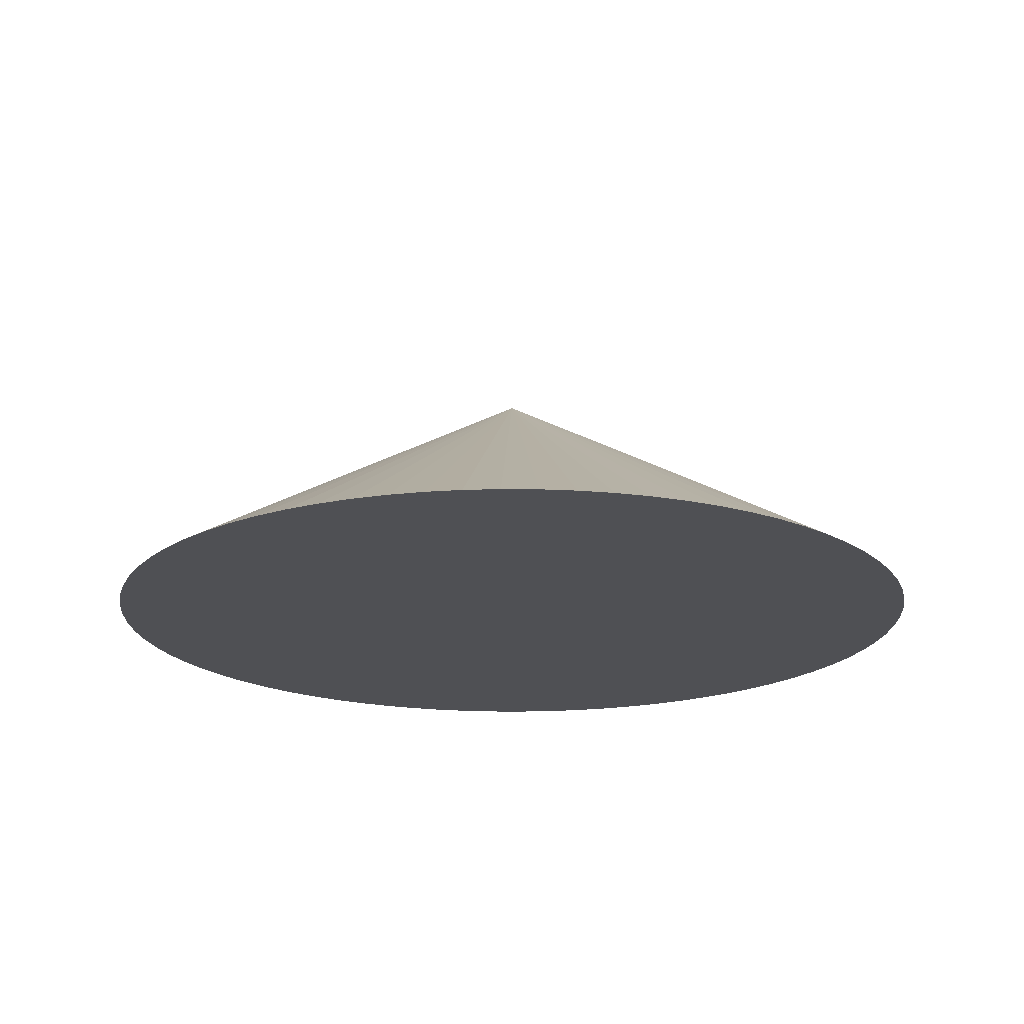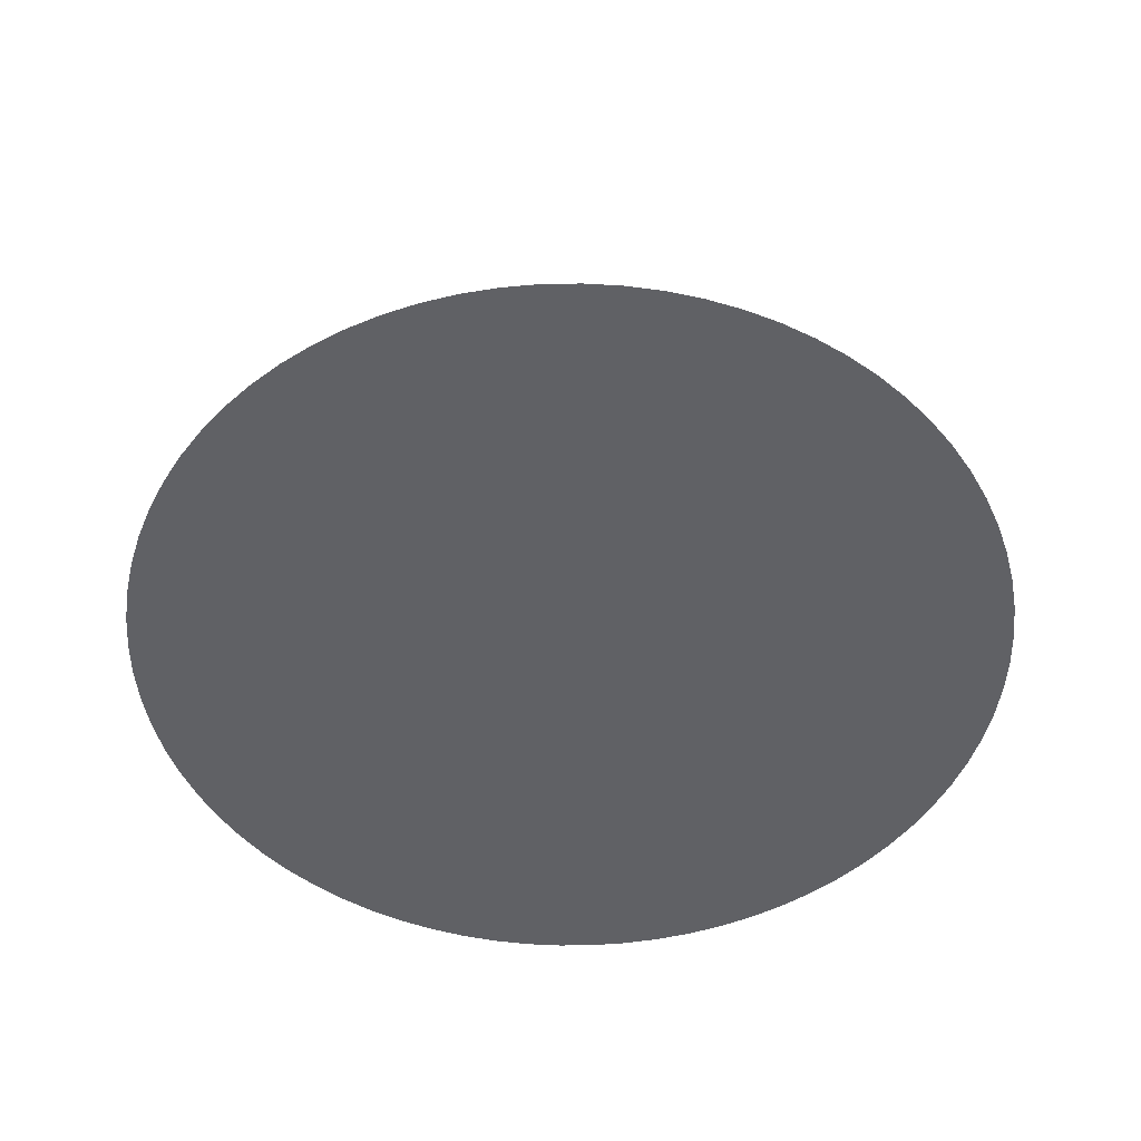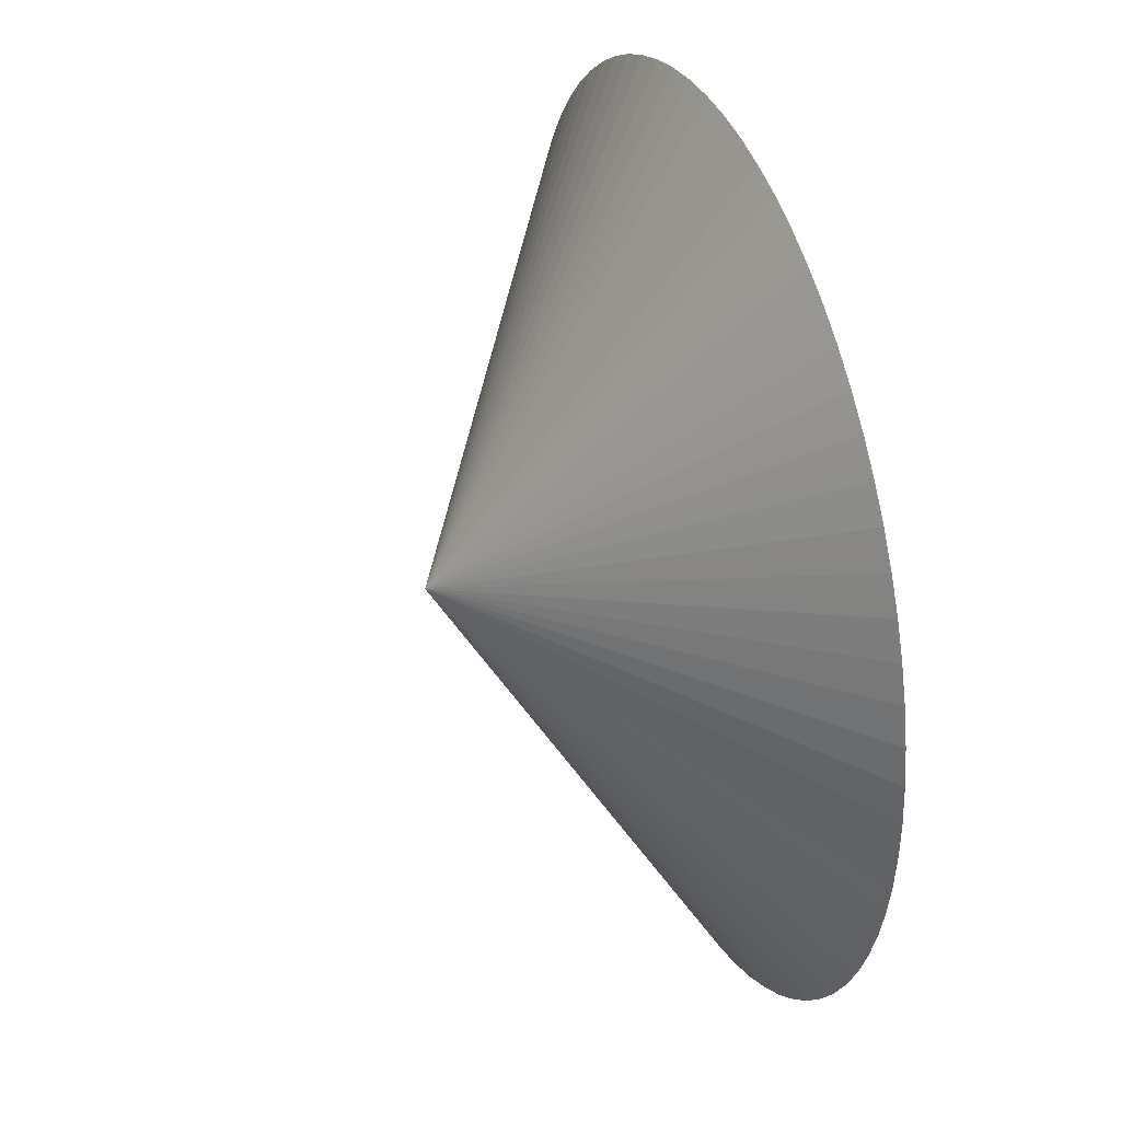
<metadata>
{"format":"obj","ext":"obj","renderer":"f3d","projection":"perspective","resolution":1024,"background":"white","views":[{"elev":-19.1,"azim":44.0,"up":"+Z"},{"elev":-49.7,"azim":102.8,"up":"+Z"},{"elev":34.8,"azim":69.8,"up":"+Y"}]}
</metadata>
<code>
v 4.128e-17 -2.793e-17 -0.007545
v 4.128e-17 -2.793e-17 0.581
v 1 -2.793e-17 -0.007545
v 0.9966 0.08258 -0.007545
v 0.9863 0.1646 -0.007545
v 0.9694 0.2455 -0.007545
v 0.9458 0.3247 -0.007545
v 0.9157 0.4017 -0.007545
v 0.8794 0.4759 -0.007545
v 0.8371 0.5469 -0.007545
v 0.7891 0.6142 -0.007545
v 0.7357 0.6773 -0.007545
v 0.6773 0.7357 -0.007545
v 0.6142 0.7891 -0.007545
v 0.5469 0.8371 -0.007545
v 0.4759 0.8794 -0.007545
v 0.4017 0.9157 -0.007545
v 0.3247 0.9458 -0.007545
v 0.2455 0.9694 -0.007545
v 0.1646 0.9863 -0.007545
v 0.08258 0.9966 -0.007545
v 1.025e-16 1 -0.007545
v -0.08258 0.9966 -0.007545
v -0.1646 0.9863 -0.007545
v -0.2455 0.9694 -0.007545
v -0.3247 0.9458 -0.007545
v -0.4017 0.9157 -0.007545
v -0.4759 0.8794 -0.007545
v -0.5469 0.8371 -0.007545
v -0.6142 0.7891 -0.007545
v -0.6773 0.7357 -0.007545
v -0.7357 0.6773 -0.007545
v -0.7891 0.6142 -0.007545
v -0.8371 0.5469 -0.007545
v -0.8794 0.4759 -0.007545
v -0.9157 0.4017 -0.007545
v -0.9458 0.3247 -0.007545
v -0.9694 0.2455 -0.007545
v -0.9863 0.1646 -0.007545
v -0.9966 0.08258 -0.007545
v -1 9.453e-17 -0.007545
v -0.9966 -0.08258 -0.007545
v -0.9863 -0.1646 -0.007545
v -0.9694 -0.2455 -0.007545
v -0.9458 -0.3247 -0.007545
v -0.9157 -0.4017 -0.007545
v -0.8794 -0.4759 -0.007545
v -0.8371 -0.5469 -0.007545
v -0.7891 -0.6142 -0.007545
v -0.7357 -0.6773 -0.007545
v -0.6773 -0.7357 -0.007545
v -0.6142 -0.7891 -0.007545
v -0.5469 -0.8371 -0.007545
v -0.4759 -0.8794 -0.007545
v -0.4017 -0.9157 -0.007545
v -0.3247 -0.9458 -0.007545
v -0.2455 -0.9694 -0.007545
v -0.1646 -0.9863 -0.007545
v -0.08258 -0.9966 -0.007545
v -1.424e-16 -1 -0.007545
v 0.08258 -0.9966 -0.007545
v 0.1646 -0.9863 -0.007545
v 0.2455 -0.9694 -0.007545
v 0.3247 -0.9458 -0.007545
v 0.4017 -0.9157 -0.007545
v 0.4759 -0.8794 -0.007545
v 0.5469 -0.8371 -0.007545
v 0.6142 -0.7891 -0.007545
v 0.6773 -0.7357 -0.007545
v 0.7357 -0.6773 -0.007545
v 0.7891 -0.6142 -0.007545
v 0.8371 -0.5469 -0.007545
v 0.8794 -0.4759 -0.007545
v 0.9157 -0.4017 -0.007545
v 0.9458 -0.3247 -0.007545
v 0.9694 -0.2455 -0.007545
v 0.9863 -0.1646 -0.007545
v 0.9966 -0.08258 -0.007545
v 0.4983 0.04129 -0.007545
v 0.9983 0.04129 -0.007545
v 0.5 -2.793e-17 -0.007545
v 0.5 -2.793e-17 0.2867
v 0.4983 0.04129 0.2867
v 0.4932 0.08229 -0.007545
v 0.9914 0.1236 -0.007545
v 0.4932 0.08229 0.2867
v 0.4847 0.1227 -0.007545
v 0.9779 0.205 -0.007545
v 0.4847 0.1227 0.2867
v 0.4729 0.1623 -0.007545
v 0.9576 0.2851 -0.007545
v 0.4729 0.1623 0.2867
v 0.4579 0.2008 -0.007545
v 0.9308 0.3632 -0.007545
v 0.4579 0.2008 0.2867
v 0.4397 0.238 -0.007545
v 0.8976 0.4388 -0.007545
v 0.4397 0.238 0.2867
v 0.4186 0.2735 -0.007545
v 0.8583 0.5114 -0.007545
v 0.4186 0.2735 0.2867
v 0.3946 0.3071 -0.007545
v 0.8131 0.5806 -0.007545
v 0.3946 0.3071 0.2867
v 0.3679 0.3386 -0.007545
v 0.7624 0.6457 -0.007545
v 0.3679 0.3386 0.2867
v 0.3386 0.3679 -0.007545
v 0.7065 0.7065 -0.007545
v 0.3386 0.3679 0.2867
v 0.3071 0.3946 -0.007545
v 0.6457 0.7624 -0.007545
v 0.3071 0.3946 0.2867
v 0.2735 0.4186 -0.007545
v 0.5806 0.8131 -0.007545
v 0.2735 0.4186 0.2867
v 0.238 0.4397 -0.007545
v 0.5114 0.8583 -0.007545
v 0.238 0.4397 0.2867
v 0.2008 0.4579 -0.007545
v 0.4388 0.8976 -0.007545
v 0.2008 0.4579 0.2867
v 0.1623 0.4729 -0.007545
v 0.3632 0.9308 -0.007545
v 0.1623 0.4729 0.2867
v 0.1227 0.4847 -0.007545
v 0.2851 0.9576 -0.007545
v 0.1227 0.4847 0.2867
v 0.08229 0.4932 -0.007545
v 0.205 0.9779 -0.007545
v 0.08229 0.4932 0.2867
v 0.04129 0.4983 -0.007545
v 0.1236 0.9914 -0.007545
v 0.04129 0.4983 0.2867
v 7.189e-17 0.5 -0.007545
v 0.04129 0.9983 -0.007545
v 7.189e-17 0.5 0.2867
v -0.04129 0.4983 -0.007545
v -0.04129 0.9983 -0.007545
v -0.04129 0.4983 0.2867
v -0.08229 0.4932 -0.007545
v -0.1236 0.9914 -0.007545
v -0.08229 0.4932 0.2867
v -0.1227 0.4847 -0.007545
v -0.205 0.9779 -0.007545
v -0.1227 0.4847 0.2867
v -0.1623 0.4729 -0.007545
v -0.2851 0.9576 -0.007545
v -0.1623 0.4729 0.2867
v -0.2008 0.4579 -0.007545
v -0.3632 0.9308 -0.007545
v -0.2008 0.4579 0.2867
v -0.238 0.4397 -0.007545
v -0.4388 0.8976 -0.007545
v -0.238 0.4397 0.2867
v -0.2735 0.4186 -0.007545
v -0.5114 0.8583 -0.007545
v -0.2735 0.4186 0.2867
v -0.3071 0.3946 -0.007545
v -0.5806 0.8131 -0.007545
v -0.3071 0.3946 0.2867
v -0.3386 0.3679 -0.007545
v -0.6457 0.7624 -0.007545
v -0.3386 0.3679 0.2867
v -0.3679 0.3386 -0.007545
v -0.7065 0.7065 -0.007545
v -0.3679 0.3386 0.2867
v -0.3946 0.3071 -0.007545
v -0.7624 0.6457 -0.007545
v -0.3946 0.3071 0.2867
v -0.4186 0.2735 -0.007545
v -0.8131 0.5806 -0.007545
v -0.4186 0.2735 0.2867
v -0.4397 0.238 -0.007545
v -0.8583 0.5114 -0.007545
v -0.4397 0.238 0.2867
v -0.4579 0.2008 -0.007545
v -0.8976 0.4388 -0.007545
v -0.4579 0.2008 0.2867
v -0.4729 0.1623 -0.007545
v -0.9308 0.3632 -0.007545
v -0.4729 0.1623 0.2867
v -0.4847 0.1227 -0.007545
v -0.9576 0.2851 -0.007545
v -0.4847 0.1227 0.2867
v -0.4932 0.08229 -0.007545
v -0.9779 0.205 -0.007545
v -0.4932 0.08229 0.2867
v -0.4983 0.04129 -0.007545
v -0.9914 0.1236 -0.007545
v -0.4983 0.04129 0.2867
v -0.5 3.33e-17 -0.007545
v -0.9983 0.04129 -0.007545
v -0.5 3.33e-17 0.2867
v -0.4983 -0.04129 -0.007545
v -0.9983 -0.04129 -0.007545
v -0.4983 -0.04129 0.2867
v -0.4932 -0.08229 -0.007545
v -0.9914 -0.1236 -0.007545
v -0.4932 -0.08229 0.2867
v -0.4847 -0.1227 -0.007545
v -0.9779 -0.205 -0.007545
v -0.4847 -0.1227 0.2867
v -0.4729 -0.1623 -0.007545
v -0.9576 -0.2851 -0.007545
v -0.4729 -0.1623 0.2867
v -0.4579 -0.2008 -0.007545
v -0.9308 -0.3632 -0.007545
v -0.4579 -0.2008 0.2867
v -0.4397 -0.238 -0.007545
v -0.8976 -0.4388 -0.007545
v -0.4397 -0.238 0.2867
v -0.4186 -0.2735 -0.007545
v -0.8583 -0.5114 -0.007545
v -0.4186 -0.2735 0.2867
v -0.3946 -0.3071 -0.007545
v -0.8131 -0.5806 -0.007545
v -0.3946 -0.3071 0.2867
v -0.3679 -0.3386 -0.007545
v -0.7624 -0.6457 -0.007545
v -0.3679 -0.3386 0.2867
v -0.3386 -0.3679 -0.007545
v -0.7065 -0.7065 -0.007545
v -0.3386 -0.3679 0.2867
v -0.3071 -0.3946 -0.007545
v -0.6457 -0.7624 -0.007545
v -0.3071 -0.3946 0.2867
v -0.2735 -0.4186 -0.007545
v -0.5806 -0.8131 -0.007545
v -0.2735 -0.4186 0.2867
v -0.238 -0.4397 -0.007545
v -0.5114 -0.8583 -0.007545
v -0.238 -0.4397 0.2867
v -0.2008 -0.4579 -0.007545
v -0.4388 -0.8976 -0.007545
v -0.2008 -0.4579 0.2867
v -0.1623 -0.4729 -0.007545
v -0.3632 -0.9308 -0.007545
v -0.1623 -0.4729 0.2867
v -0.1227 -0.4847 -0.007545
v -0.2851 -0.9576 -0.007545
v -0.1227 -0.4847 0.2867
v -0.08229 -0.4932 -0.007545
v -0.205 -0.9779 -0.007545
v -0.08229 -0.4932 0.2867
v -0.04129 -0.4983 -0.007545
v -0.1236 -0.9914 -0.007545
v -0.04129 -0.4983 0.2867
v -5.057e-17 -0.5 -0.007545
v -0.04129 -0.9983 -0.007545
v -5.057e-17 -0.5 0.2867
v 0.04129 -0.4983 -0.007545
v 0.04129 -0.9983 -0.007545
v 0.04129 -0.4983 0.2867
v 0.08229 -0.4932 -0.007545
v 0.1236 -0.9914 -0.007545
v 0.08229 -0.4932 0.2867
v 0.1227 -0.4847 -0.007545
v 0.205 -0.9779 -0.007545
v 0.1227 -0.4847 0.2867
v 0.1623 -0.4729 -0.007545
v 0.2851 -0.9576 -0.007545
v 0.1623 -0.4729 0.2867
v 0.2008 -0.4579 -0.007545
v 0.3632 -0.9308 -0.007545
v 0.2008 -0.4579 0.2867
v 0.238 -0.4397 -0.007545
v 0.4388 -0.8976 -0.007545
v 0.238 -0.4397 0.2867
v 0.2735 -0.4186 -0.007545
v 0.5114 -0.8583 -0.007545
v 0.2735 -0.4186 0.2867
v 0.3071 -0.3946 -0.007545
v 0.5806 -0.8131 -0.007545
v 0.3071 -0.3946 0.2867
v 0.3386 -0.3679 -0.007545
v 0.6457 -0.7624 -0.007545
v 0.3386 -0.3679 0.2867
v 0.3679 -0.3386 -0.007545
v 0.7065 -0.7065 -0.007545
v 0.3679 -0.3386 0.2867
v 0.3946 -0.3071 -0.007545
v 0.7624 -0.6457 -0.007545
v 0.3946 -0.3071 0.2867
v 0.4186 -0.2735 -0.007545
v 0.8131 -0.5806 -0.007545
v 0.4186 -0.2735 0.2867
v 0.4397 -0.238 -0.007545
v 0.8583 -0.5114 -0.007545
v 0.4397 -0.238 0.2867
v 0.4579 -0.2008 -0.007545
v 0.8976 -0.4388 -0.007545
v 0.4579 -0.2008 0.2867
v 0.4729 -0.1623 -0.007545
v 0.9308 -0.3632 -0.007545
v 0.4729 -0.1623 0.2867
v 0.4847 -0.1227 -0.007545
v 0.9576 -0.2851 -0.007545
v 0.4847 -0.1227 0.2867
v 0.4932 -0.08229 -0.007545
v 0.9779 -0.205 -0.007545
v 0.4932 -0.08229 0.2867
v 0.4983 -0.04129 -0.007545
v 0.9914 -0.1236 -0.007545
v 0.4983 -0.04129 0.2867
v 0.9983 -0.04129 -0.007545
f 1 79 81
f 79 4 80
f 80 3 81
f 79 80 81
f 2 82 83
f 82 3 80
f 80 4 83
f 82 80 83
f 1 84 79
f 84 5 85
f 85 4 79
f 84 85 79
f 2 83 86
f 83 4 85
f 85 5 86
f 83 85 86
f 1 87 84
f 87 6 88
f 88 5 84
f 87 88 84
f 2 86 89
f 86 5 88
f 88 6 89
f 86 88 89
f 1 90 87
f 90 7 91
f 91 6 87
f 90 91 87
f 2 89 92
f 89 6 91
f 91 7 92
f 89 91 92
f 1 93 90
f 93 8 94
f 94 7 90
f 93 94 90
f 2 92 95
f 92 7 94
f 94 8 95
f 92 94 95
f 1 96 93
f 96 9 97
f 97 8 93
f 96 97 93
f 2 95 98
f 95 8 97
f 97 9 98
f 95 97 98
f 1 99 96
f 99 10 100
f 100 9 96
f 99 100 96
f 2 98 101
f 98 9 100
f 100 10 101
f 98 100 101
f 1 102 99
f 102 11 103
f 103 10 99
f 102 103 99
f 2 101 104
f 101 10 103
f 103 11 104
f 101 103 104
f 1 105 102
f 105 12 106
f 106 11 102
f 105 106 102
f 2 104 107
f 104 11 106
f 106 12 107
f 104 106 107
f 1 108 105
f 108 13 109
f 109 12 105
f 108 109 105
f 2 107 110
f 107 12 109
f 109 13 110
f 107 109 110
f 1 111 108
f 111 14 112
f 112 13 108
f 111 112 108
f 2 110 113
f 110 13 112
f 112 14 113
f 110 112 113
f 1 114 111
f 114 15 115
f 115 14 111
f 114 115 111
f 2 113 116
f 113 14 115
f 115 15 116
f 113 115 116
f 1 117 114
f 117 16 118
f 118 15 114
f 117 118 114
f 2 116 119
f 116 15 118
f 118 16 119
f 116 118 119
f 1 120 117
f 120 17 121
f 121 16 117
f 120 121 117
f 2 119 122
f 119 16 121
f 121 17 122
f 119 121 122
f 1 123 120
f 123 18 124
f 124 17 120
f 123 124 120
f 2 122 125
f 122 17 124
f 124 18 125
f 122 124 125
f 1 126 123
f 126 19 127
f 127 18 123
f 126 127 123
f 2 125 128
f 125 18 127
f 127 19 128
f 125 127 128
f 1 129 126
f 129 20 130
f 130 19 126
f 129 130 126
f 2 128 131
f 128 19 130
f 130 20 131
f 128 130 131
f 1 132 129
f 132 21 133
f 133 20 129
f 132 133 129
f 2 131 134
f 131 20 133
f 133 21 134
f 131 133 134
f 1 135 132
f 135 22 136
f 136 21 132
f 135 136 132
f 2 134 137
f 134 21 136
f 136 22 137
f 134 136 137
f 1 138 135
f 138 23 139
f 139 22 135
f 138 139 135
f 2 137 140
f 137 22 139
f 139 23 140
f 137 139 140
f 1 141 138
f 141 24 142
f 142 23 138
f 141 142 138
f 2 140 143
f 140 23 142
f 142 24 143
f 140 142 143
f 1 144 141
f 144 25 145
f 145 24 141
f 144 145 141
f 2 143 146
f 143 24 145
f 145 25 146
f 143 145 146
f 1 147 144
f 147 26 148
f 148 25 144
f 147 148 144
f 2 146 149
f 146 25 148
f 148 26 149
f 146 148 149
f 1 150 147
f 150 27 151
f 151 26 147
f 150 151 147
f 2 149 152
f 149 26 151
f 151 27 152
f 149 151 152
f 1 153 150
f 153 28 154
f 154 27 150
f 153 154 150
f 2 152 155
f 152 27 154
f 154 28 155
f 152 154 155
f 1 156 153
f 156 29 157
f 157 28 153
f 156 157 153
f 2 155 158
f 155 28 157
f 157 29 158
f 155 157 158
f 1 159 156
f 159 30 160
f 160 29 156
f 159 160 156
f 2 158 161
f 158 29 160
f 160 30 161
f 158 160 161
f 1 162 159
f 162 31 163
f 163 30 159
f 162 163 159
f 2 161 164
f 161 30 163
f 163 31 164
f 161 163 164
f 1 165 162
f 165 32 166
f 166 31 162
f 165 166 162
f 2 164 167
f 164 31 166
f 166 32 167
f 164 166 167
f 1 168 165
f 168 33 169
f 169 32 165
f 168 169 165
f 2 167 170
f 167 32 169
f 169 33 170
f 167 169 170
f 1 171 168
f 171 34 172
f 172 33 168
f 171 172 168
f 2 170 173
f 170 33 172
f 172 34 173
f 170 172 173
f 1 174 171
f 174 35 175
f 175 34 171
f 174 175 171
f 2 173 176
f 173 34 175
f 175 35 176
f 173 175 176
f 1 177 174
f 177 36 178
f 178 35 174
f 177 178 174
f 2 176 179
f 176 35 178
f 178 36 179
f 176 178 179
f 1 180 177
f 180 37 181
f 181 36 177
f 180 181 177
f 2 179 182
f 179 36 181
f 181 37 182
f 179 181 182
f 1 183 180
f 183 38 184
f 184 37 180
f 183 184 180
f 2 182 185
f 182 37 184
f 184 38 185
f 182 184 185
f 1 186 183
f 186 39 187
f 187 38 183
f 186 187 183
f 2 185 188
f 185 38 187
f 187 39 188
f 185 187 188
f 1 189 186
f 189 40 190
f 190 39 186
f 189 190 186
f 2 188 191
f 188 39 190
f 190 40 191
f 188 190 191
f 1 192 189
f 192 41 193
f 193 40 189
f 192 193 189
f 2 191 194
f 191 40 193
f 193 41 194
f 191 193 194
f 1 195 192
f 195 42 196
f 196 41 192
f 195 196 192
f 2 194 197
f 194 41 196
f 196 42 197
f 194 196 197
f 1 198 195
f 198 43 199
f 199 42 195
f 198 199 195
f 2 197 200
f 197 42 199
f 199 43 200
f 197 199 200
f 1 201 198
f 201 44 202
f 202 43 198
f 201 202 198
f 2 200 203
f 200 43 202
f 202 44 203
f 200 202 203
f 1 204 201
f 204 45 205
f 205 44 201
f 204 205 201
f 2 203 206
f 203 44 205
f 205 45 206
f 203 205 206
f 1 207 204
f 207 46 208
f 208 45 204
f 207 208 204
f 2 206 209
f 206 45 208
f 208 46 209
f 206 208 209
f 1 210 207
f 210 47 211
f 211 46 207
f 210 211 207
f 2 209 212
f 209 46 211
f 211 47 212
f 209 211 212
f 1 213 210
f 213 48 214
f 214 47 210
f 213 214 210
f 2 212 215
f 212 47 214
f 214 48 215
f 212 214 215
f 1 216 213
f 216 49 217
f 217 48 213
f 216 217 213
f 2 215 218
f 215 48 217
f 217 49 218
f 215 217 218
f 1 219 216
f 219 50 220
f 220 49 216
f 219 220 216
f 2 218 221
f 218 49 220
f 220 50 221
f 218 220 221
f 1 222 219
f 222 51 223
f 223 50 219
f 222 223 219
f 2 221 224
f 221 50 223
f 223 51 224
f 221 223 224
f 1 225 222
f 225 52 226
f 226 51 222
f 225 226 222
f 2 224 227
f 224 51 226
f 226 52 227
f 224 226 227
f 1 228 225
f 228 53 229
f 229 52 225
f 228 229 225
f 2 227 230
f 227 52 229
f 229 53 230
f 227 229 230
f 1 231 228
f 231 54 232
f 232 53 228
f 231 232 228
f 2 230 233
f 230 53 232
f 232 54 233
f 230 232 233
f 1 234 231
f 234 55 235
f 235 54 231
f 234 235 231
f 2 233 236
f 233 54 235
f 235 55 236
f 233 235 236
f 1 237 234
f 237 56 238
f 238 55 234
f 237 238 234
f 2 236 239
f 236 55 238
f 238 56 239
f 236 238 239
f 1 240 237
f 240 57 241
f 241 56 237
f 240 241 237
f 2 239 242
f 239 56 241
f 241 57 242
f 239 241 242
f 1 243 240
f 243 58 244
f 244 57 240
f 243 244 240
f 2 242 245
f 242 57 244
f 244 58 245
f 242 244 245
f 1 246 243
f 246 59 247
f 247 58 243
f 246 247 243
f 2 245 248
f 245 58 247
f 247 59 248
f 245 247 248
f 1 249 246
f 249 60 250
f 250 59 246
f 249 250 246
f 2 248 251
f 248 59 250
f 250 60 251
f 248 250 251
f 1 252 249
f 252 61 253
f 253 60 249
f 252 253 249
f 2 251 254
f 251 60 253
f 253 61 254
f 251 253 254
f 1 255 252
f 255 62 256
f 256 61 252
f 255 256 252
f 2 254 257
f 254 61 256
f 256 62 257
f 254 256 257
f 1 258 255
f 258 63 259
f 259 62 255
f 258 259 255
f 2 257 260
f 257 62 259
f 259 63 260
f 257 259 260
f 1 261 258
f 261 64 262
f 262 63 258
f 261 262 258
f 2 260 263
f 260 63 262
f 262 64 263
f 260 262 263
f 1 264 261
f 264 65 265
f 265 64 261
f 264 265 261
f 2 263 266
f 263 64 265
f 265 65 266
f 263 265 266
f 1 267 264
f 267 66 268
f 268 65 264
f 267 268 264
f 2 266 269
f 266 65 268
f 268 66 269
f 266 268 269
f 1 270 267
f 270 67 271
f 271 66 267
f 270 271 267
f 2 269 272
f 269 66 271
f 271 67 272
f 269 271 272
f 1 273 270
f 273 68 274
f 274 67 270
f 273 274 270
f 2 272 275
f 272 67 274
f 274 68 275
f 272 274 275
f 1 276 273
f 276 69 277
f 277 68 273
f 276 277 273
f 2 275 278
f 275 68 277
f 277 69 278
f 275 277 278
f 1 279 276
f 279 70 280
f 280 69 276
f 279 280 276
f 2 278 281
f 278 69 280
f 280 70 281
f 278 280 281
f 1 282 279
f 282 71 283
f 283 70 279
f 282 283 279
f 2 281 284
f 281 70 283
f 283 71 284
f 281 283 284
f 1 285 282
f 285 72 286
f 286 71 282
f 285 286 282
f 2 284 287
f 284 71 286
f 286 72 287
f 284 286 287
f 1 288 285
f 288 73 289
f 289 72 285
f 288 289 285
f 2 287 290
f 287 72 289
f 289 73 290
f 287 289 290
f 1 291 288
f 291 74 292
f 292 73 288
f 291 292 288
f 2 290 293
f 290 73 292
f 292 74 293
f 290 292 293
f 1 294 291
f 294 75 295
f 295 74 291
f 294 295 291
f 2 293 296
f 293 74 295
f 295 75 296
f 293 295 296
f 1 297 294
f 297 76 298
f 298 75 294
f 297 298 294
f 2 296 299
f 296 75 298
f 298 76 299
f 296 298 299
f 1 300 297
f 300 77 301
f 301 76 297
f 300 301 297
f 2 299 302
f 299 76 301
f 301 77 302
f 299 301 302
f 1 303 300
f 303 78 304
f 304 77 300
f 303 304 300
f 2 302 305
f 302 77 304
f 304 78 305
f 302 304 305
f 1 81 303
f 81 3 306
f 306 78 303
f 81 306 303
f 2 305 82
f 305 78 306
f 306 3 82
f 305 306 82

</code>
